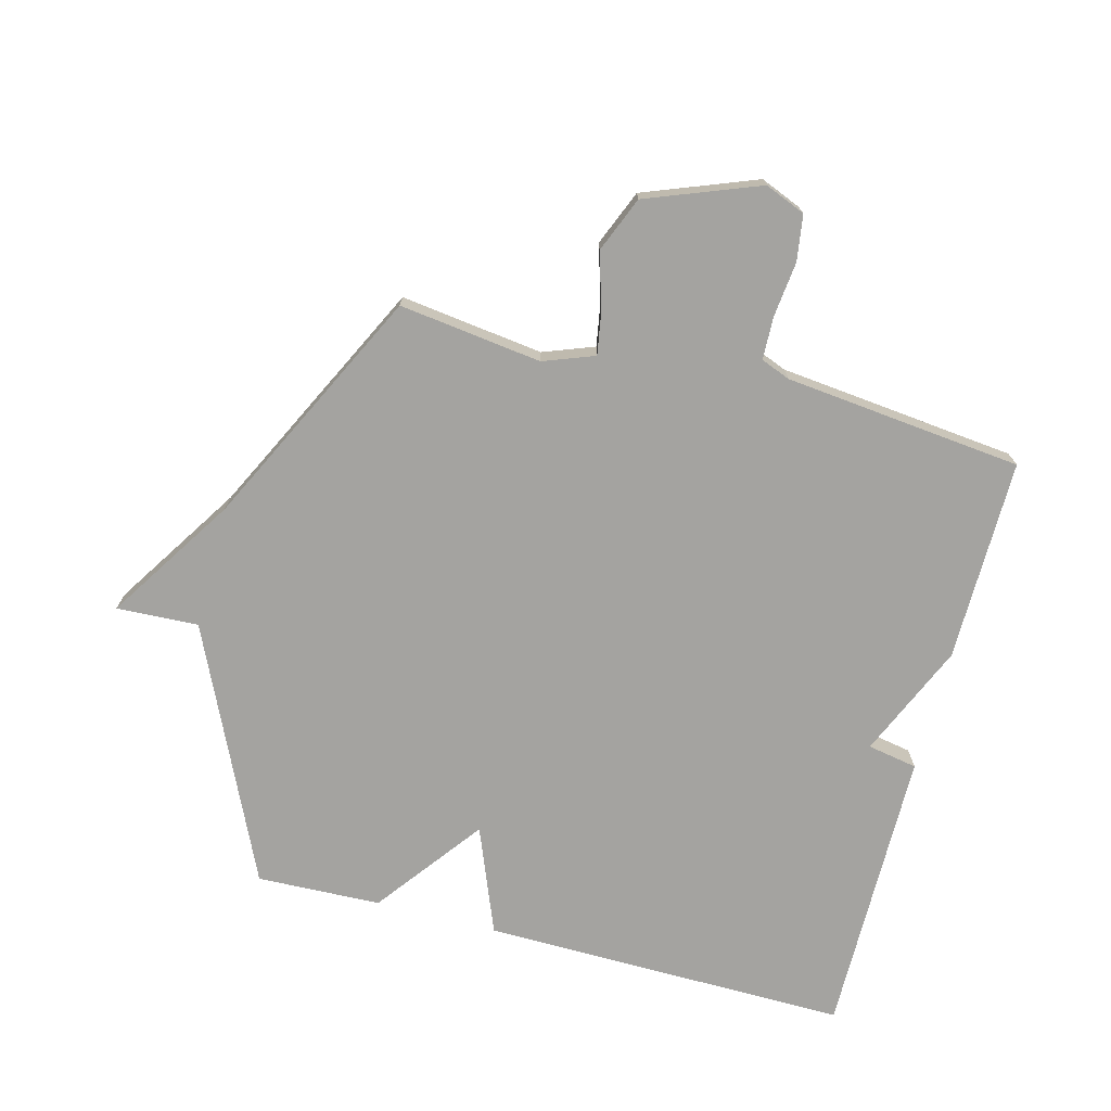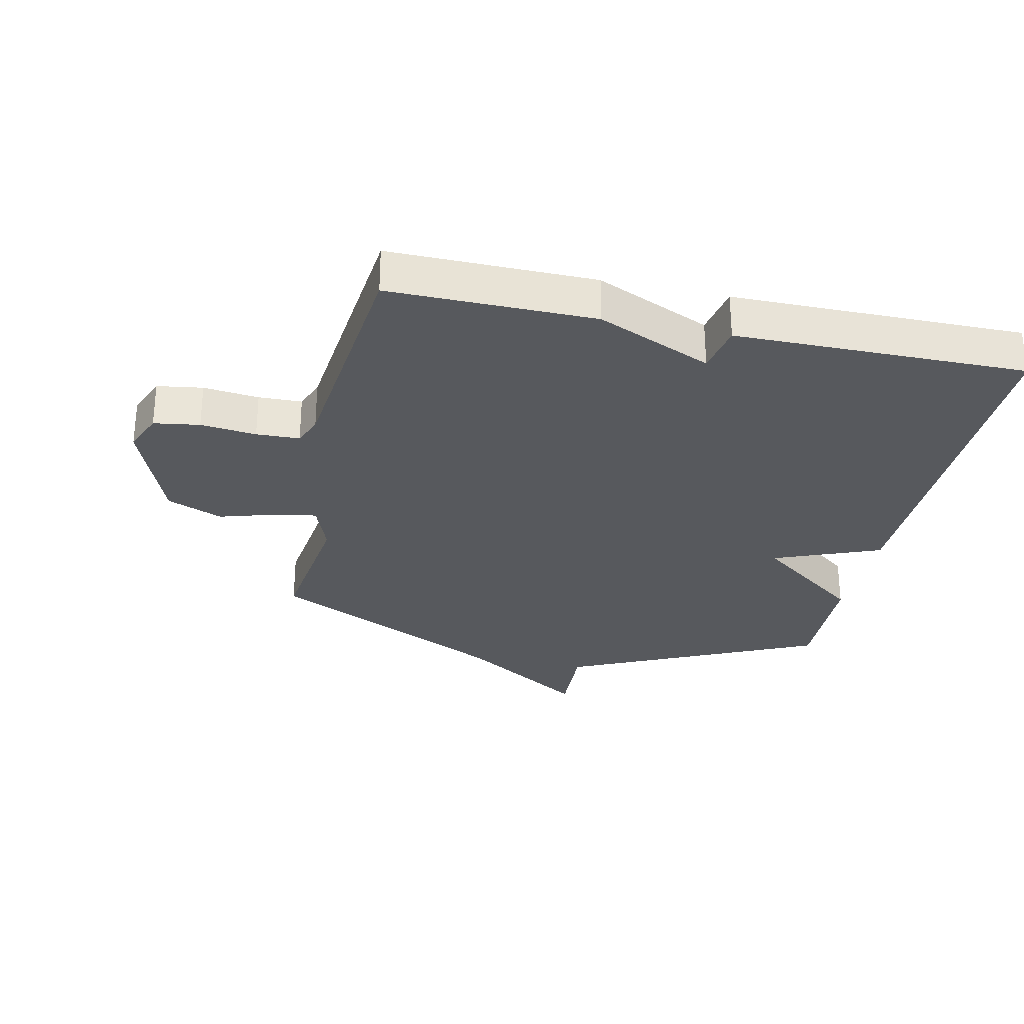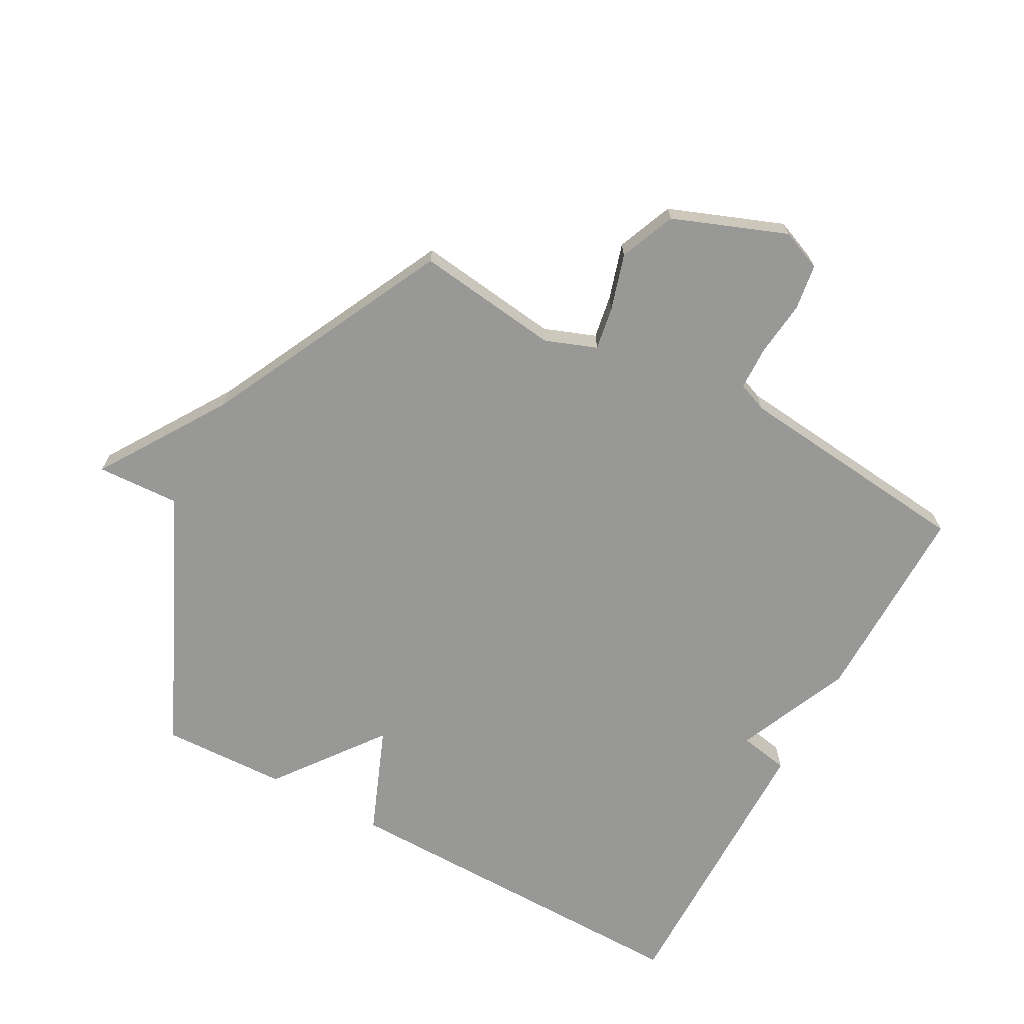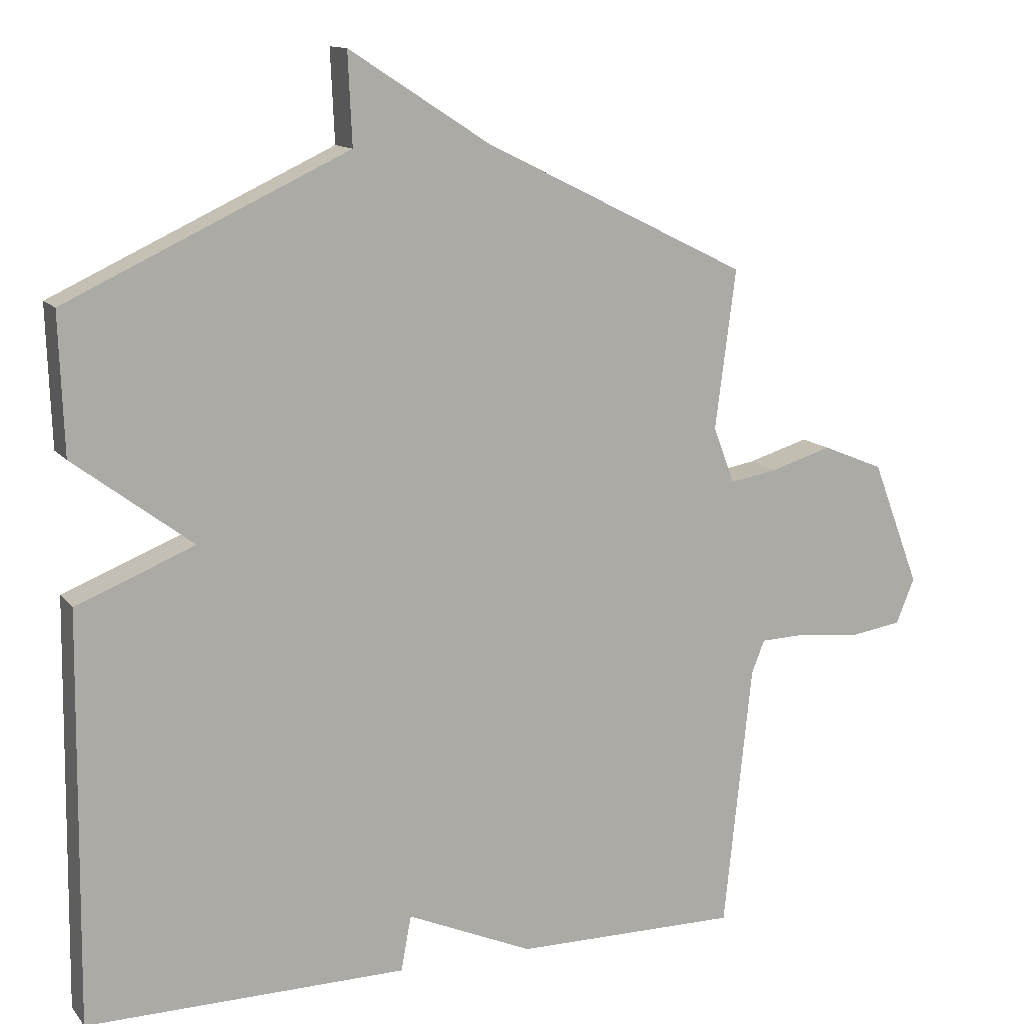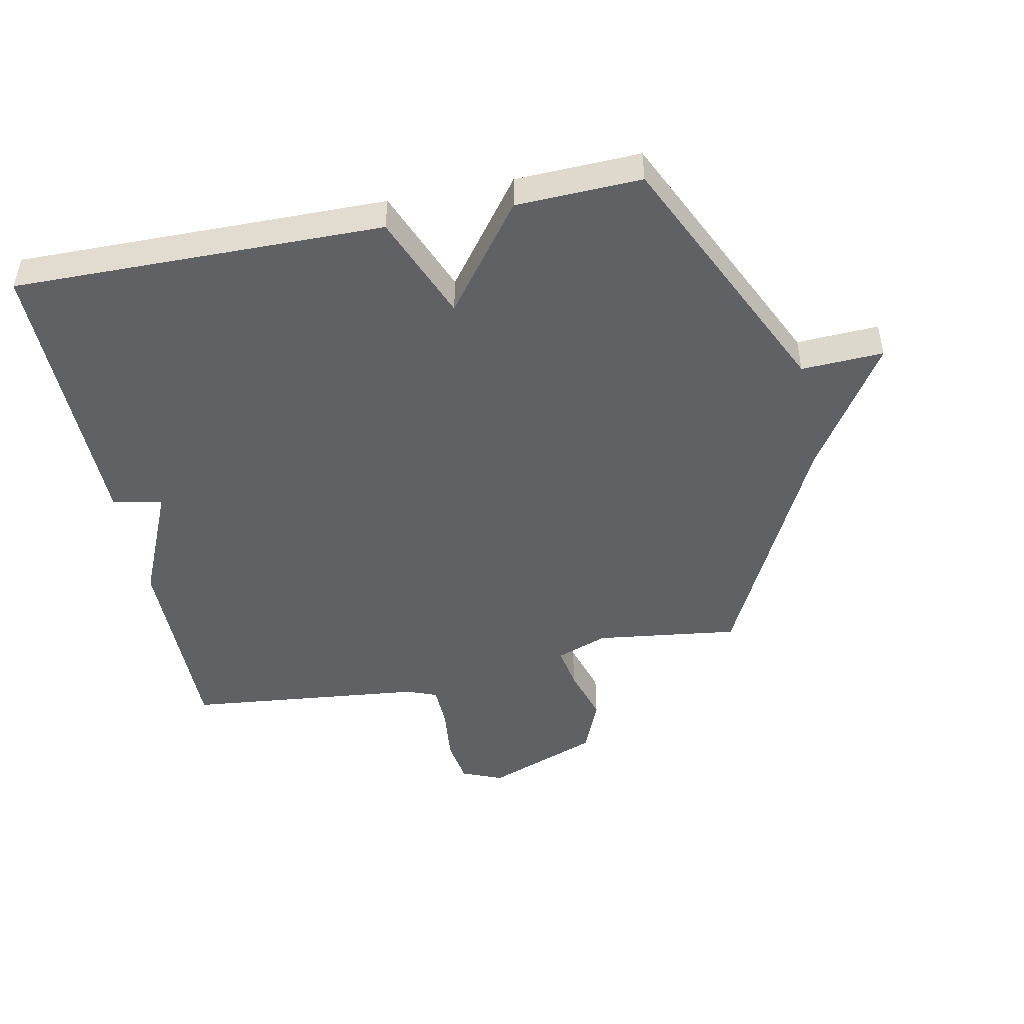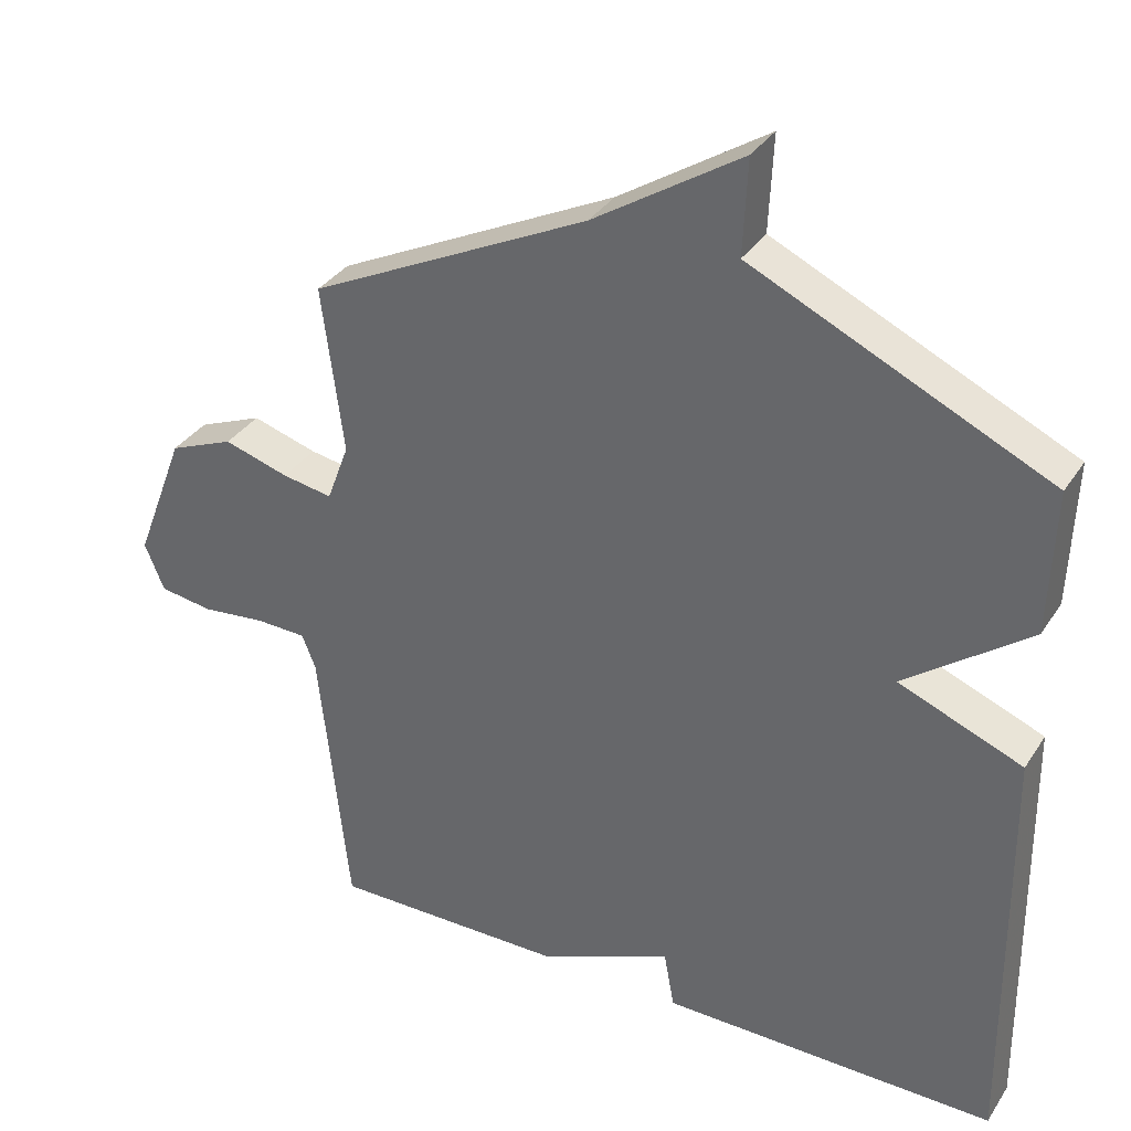
<metadata>
{"format":"obj","ext":"obj","renderer":"f3d","projection":"perspective","resolution":1024,"background":"white","views":[{"elev":-73.0,"azim":75.3,"up":"+Y"},{"elev":-29.0,"azim":167.7,"up":"+Y"},{"elev":-68.5,"azim":61.5,"up":"+Y"},{"elev":12.6,"azim":-23.5,"up":"+Z"},{"elev":-47.1,"azim":-78.5,"up":"+Y"},{"elev":34.3,"azim":-151.6,"up":"+Z"}]}
</metadata>
<code>
v -0.5 0.07 -0.5
v -0.493 0.07 0.098
v -0.32 0.07 0.167
v -0.493 0.07 0.298
v -0.5 0.07 0.5
v -0.088 0.07 0.692
v -0.094 0.07 0.825
v 0.112 0.07 0.692
v 0.5 0.07 0.5
v 0.47 0.07 0.268
v 0.501 0.07 0.185
v 0.571 0.07 0.197
v 0.661 0.07 0.224
v 0.751 0.07 0.187
v 0.821 0.07 0.004
v 0.794 0.07 -0.062
v 0.72 0.07 -0.073
v 0.63 0.07 -0.063
v 0.56 0.07 -0.065
v 0.541 0.07 -0.113
v 0.5 0.07 -0.5
v 0.17 0.07 -0.497
v -0.015 0.07 -0.416
v -0.03 0.07 -0.497
v -0.5 0 -0.5
v -0.493 0 0.098
v -0.32 0 0.167
v -0.493 0 0.298
v -0.5 0 0.5
v -0.088 0 0.692
v -0.094 0 0.825
v 0.112 0 0.692
v 0.5 0 0.5
v 0.47 0 0.268
v 0.501 0 0.185
v 0.571 0 0.197
v 0.661 0 0.224
v 0.751 0 0.187
v 0.821 0 0.004
v 0.794 0 -0.062
v 0.72 0 -0.073
v 0.63 0 -0.063
v 0.56 0 -0.065
v 0.541 0 -0.113
v 0.5 0 -0.5
v 0.17 0 -0.497
v -0.015 0 -0.416
v -0.03 0 -0.497
f 1 2 3
f 24 1 3
f 23 24 3
f 22 23 3
f 21 22 3
f 20 21 3
f 4 5 6
f 3 4 6
f 20 3 6
f 19 20 6
f 6 7 8
f 19 6 8
f 18 19 8
f 16 17 18
f 15 16 18
f 14 15 18
f 13 14 18
f 12 13 18
f 11 12 18
f 11 18 8
f 10 11 8
f 8 9 10
f 27 26 25
f 27 25 48
f 27 48 47
f 27 47 46
f 27 46 45
f 27 45 44
f 30 29 28
f 30 28 27
f 30 27 44
f 30 44 43
f 32 31 30
f 32 30 43
f 32 43 42
f 42 41 40
f 42 40 39
f 42 39 38
f 42 38 37
f 42 37 36
f 42 36 35
f 32 42 35
f 32 35 34
f 34 33 32
f 1 25 26 2
f 2 26 27 3
f 3 27 28 4
f 4 28 29 5
f 5 29 30 6
f 6 30 31 7
f 7 31 32 8
f 8 32 33 9
f 9 33 34 10
f 10 34 35 11
f 11 35 36 12
f 12 36 37 13
f 13 37 38 14
f 14 38 39 15
f 15 39 40 16
f 16 40 41 17
f 17 41 42 18
f 18 42 43 19
f 19 43 44 20
f 20 44 45 21
f 21 45 46 22
f 22 46 47 23
f 23 47 48 24
f 24 48 25 1

</code>
